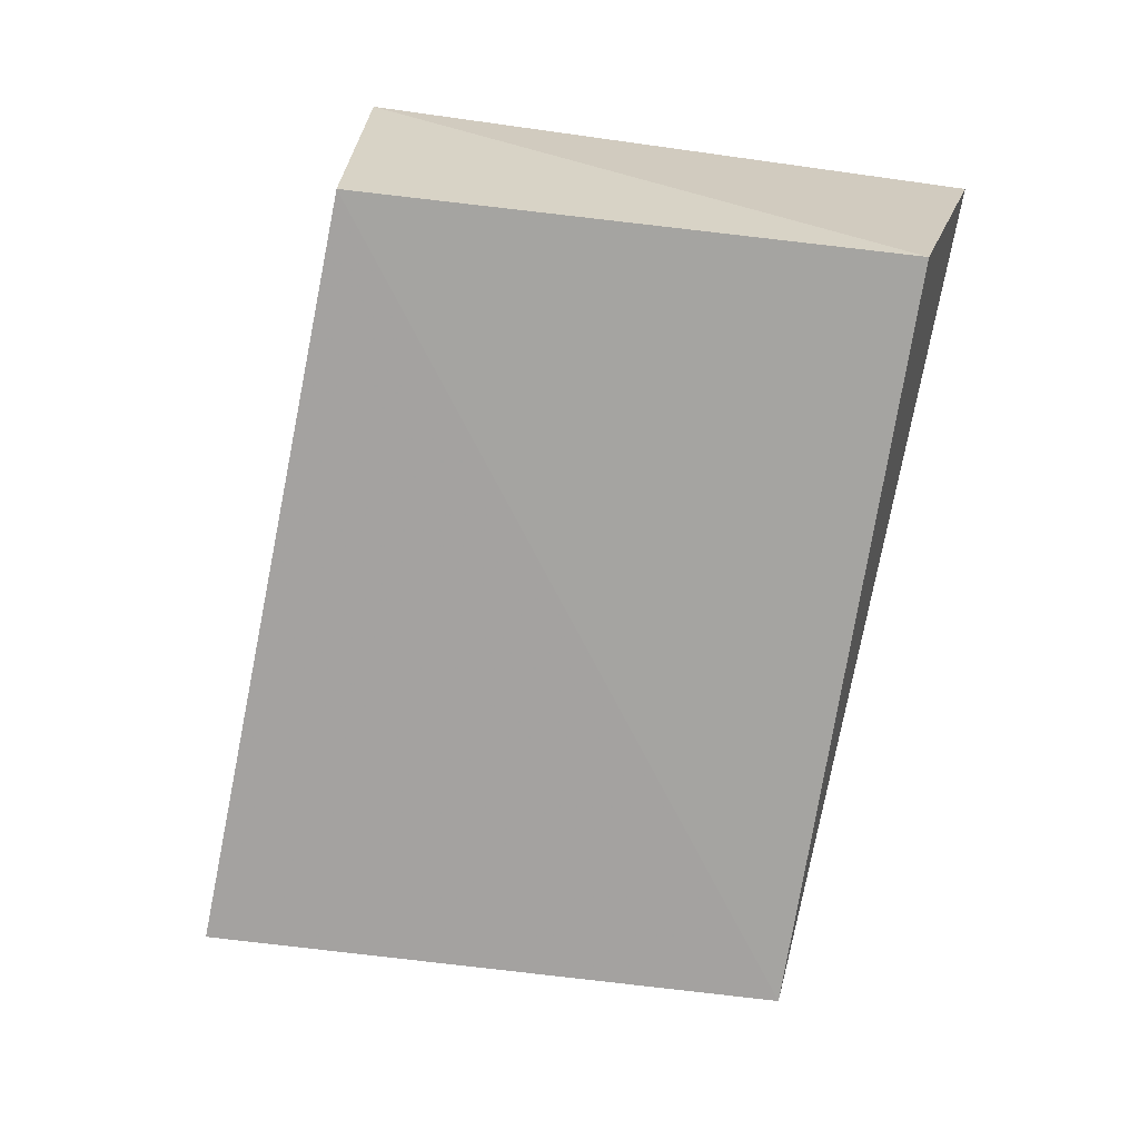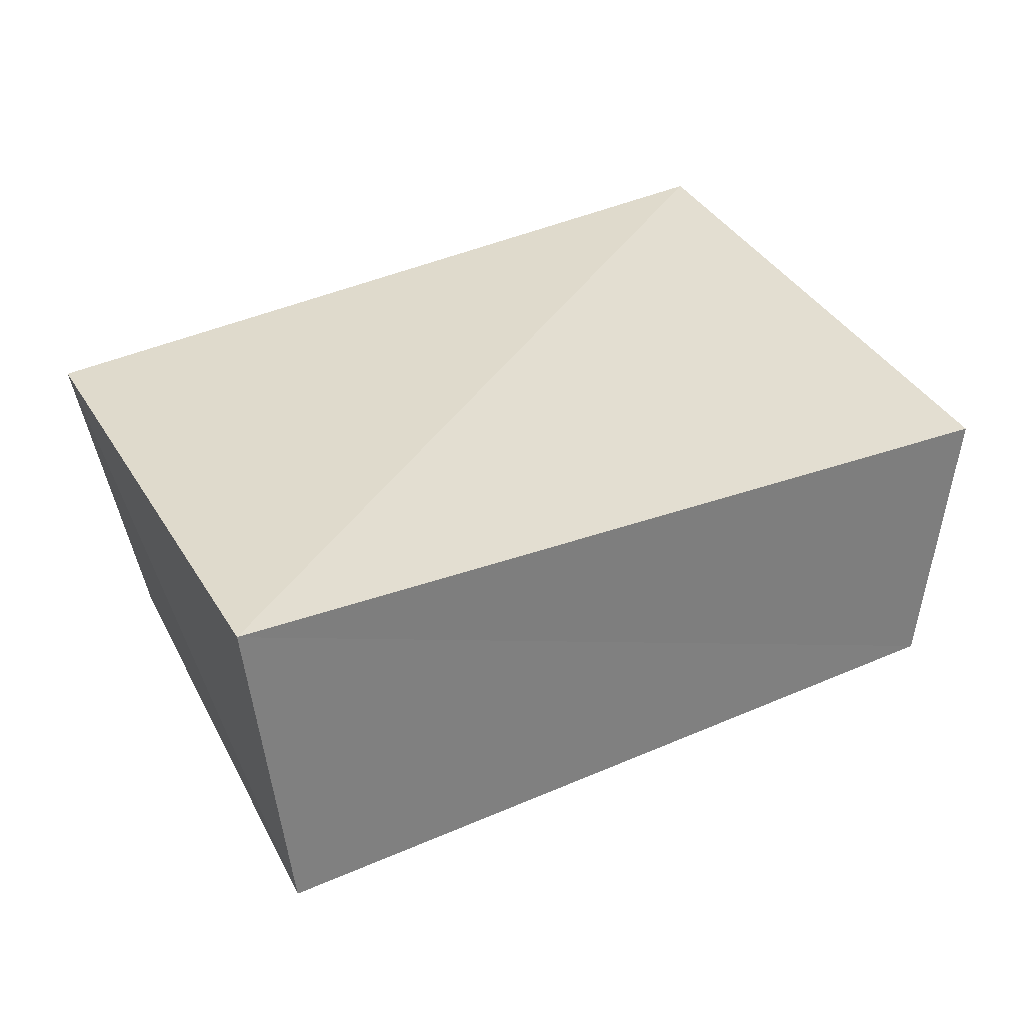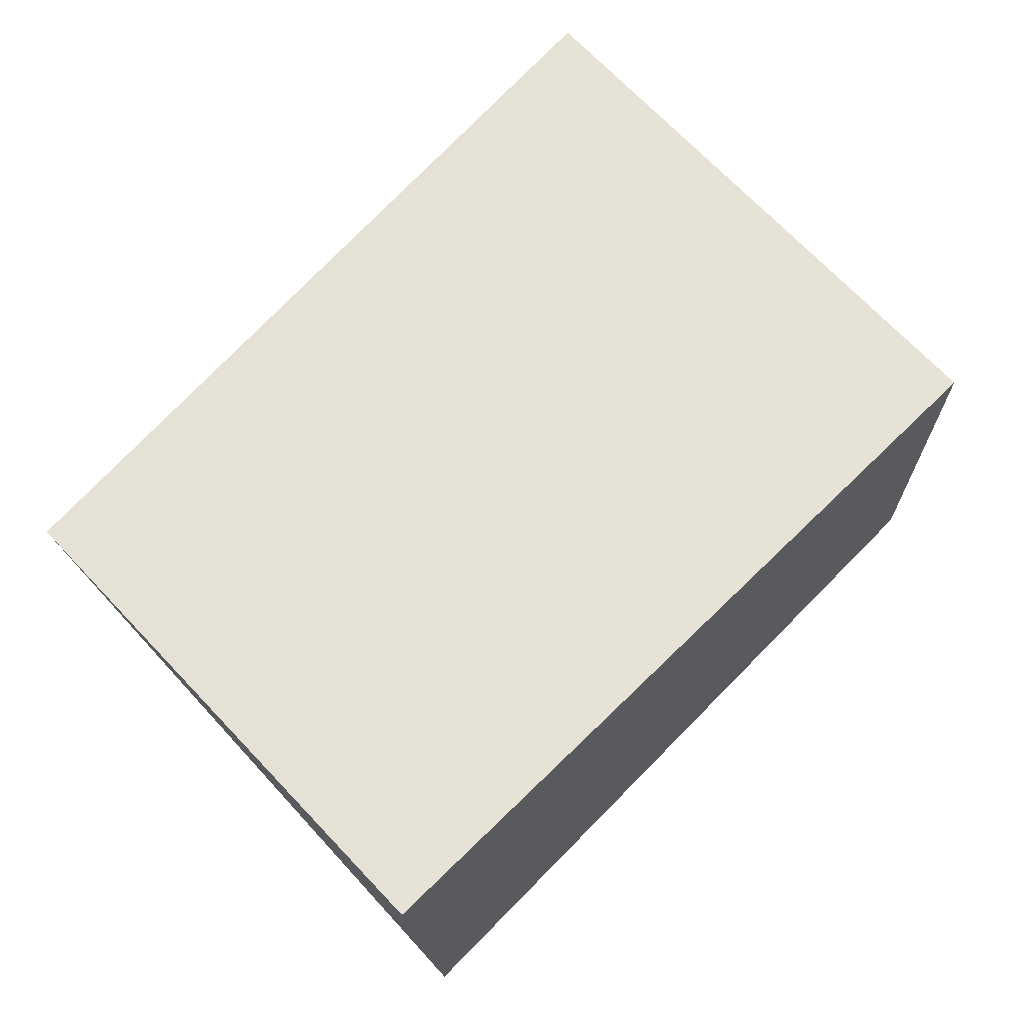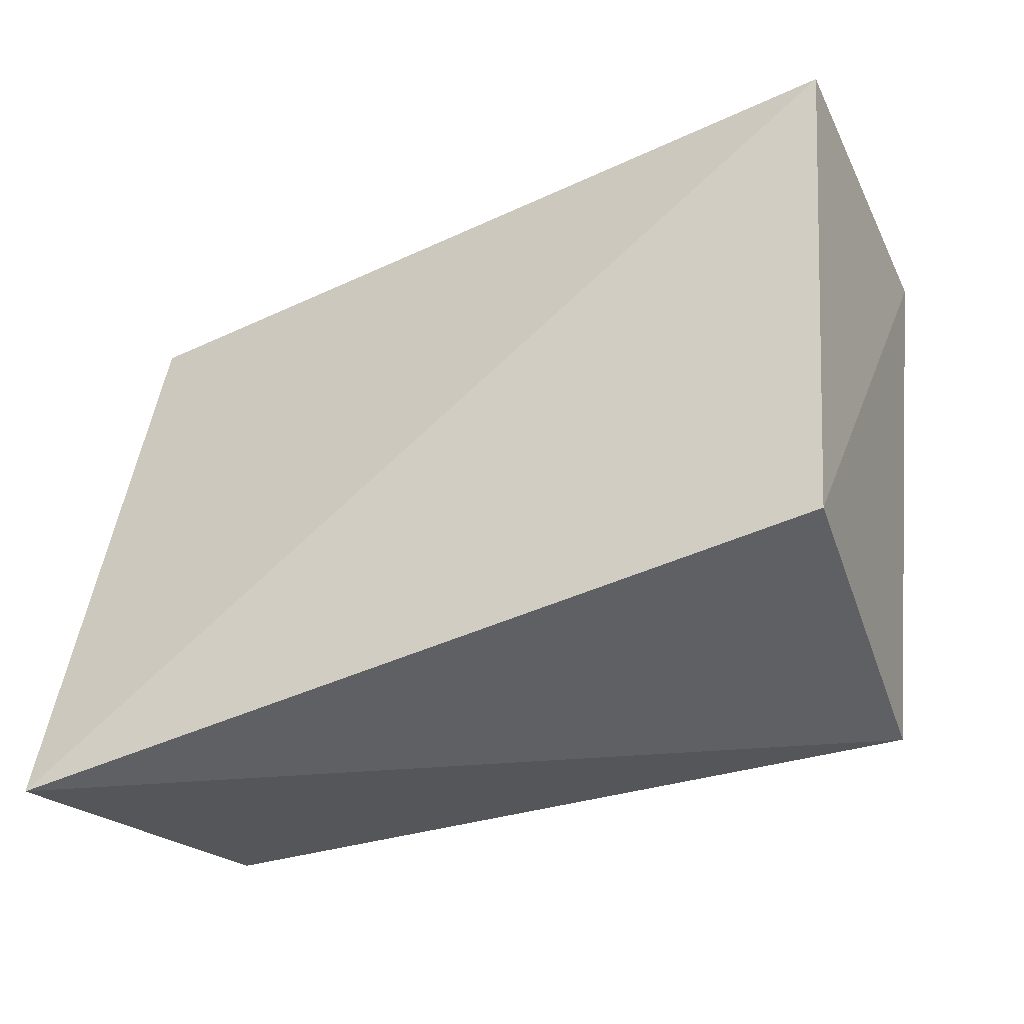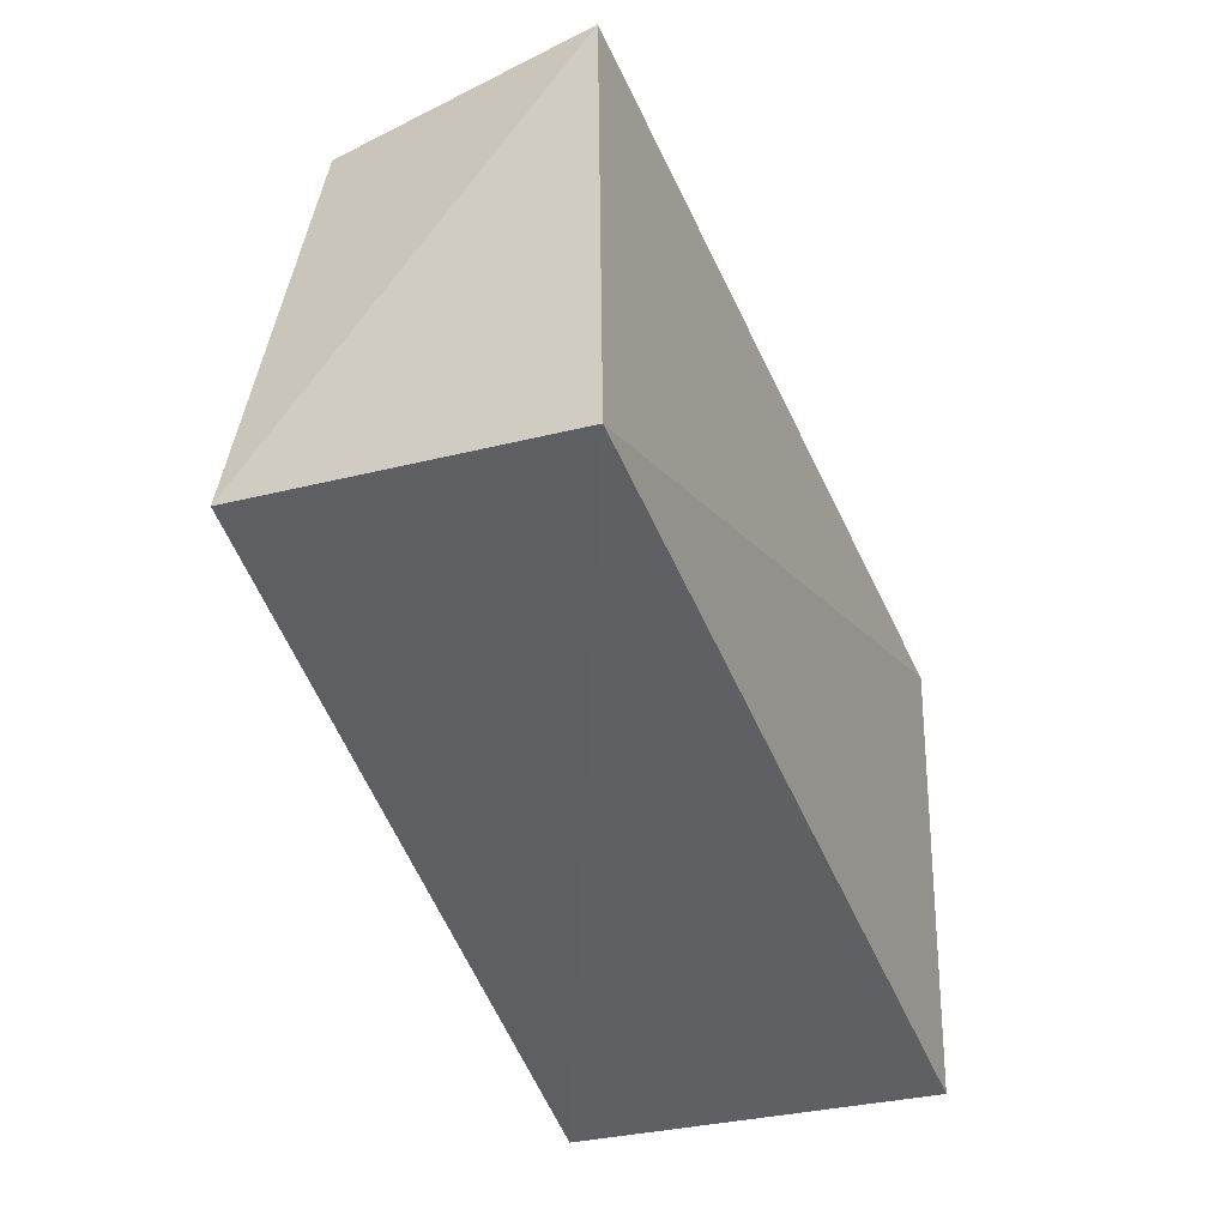
<metadata>
{"format":"obj","ext":"obj","renderer":"f3d","projection":"perspective","resolution":1024,"background":"white","views":[{"elev":-70.5,"azim":-104.8,"up":"+Z"},{"elev":33.1,"azim":147.9,"up":"+Z"},{"elev":63.2,"azim":131.2,"up":"+Z"},{"elev":-42.2,"azim":30.1,"up":"+Y"},{"elev":-45.0,"azim":-67.5,"up":"+Y"}]}
</metadata>
<code>
v 0.06049 0.04043 -0.02445
v 0.0573 -0.04218 0.02148
v -0.06665 -0.04372 0.0249
v -0.05645 0.04615 0.01964
v -0.06236 -0.03165 -0.02217
v -0.0508 0.04636 -0.02052
v 0.06545 0.03896 0.02277
v 0.04761 -0.04317 -0.02761
f 3 4 5
f 8 3 5
f 5 4 6
f 6 8 5
f 3 7 4
f 2 3 8
f 2 7 3
f 4 7 6
f 1 8 6
f 6 7 1
f 1 2 8
f 7 2 1

</code>
